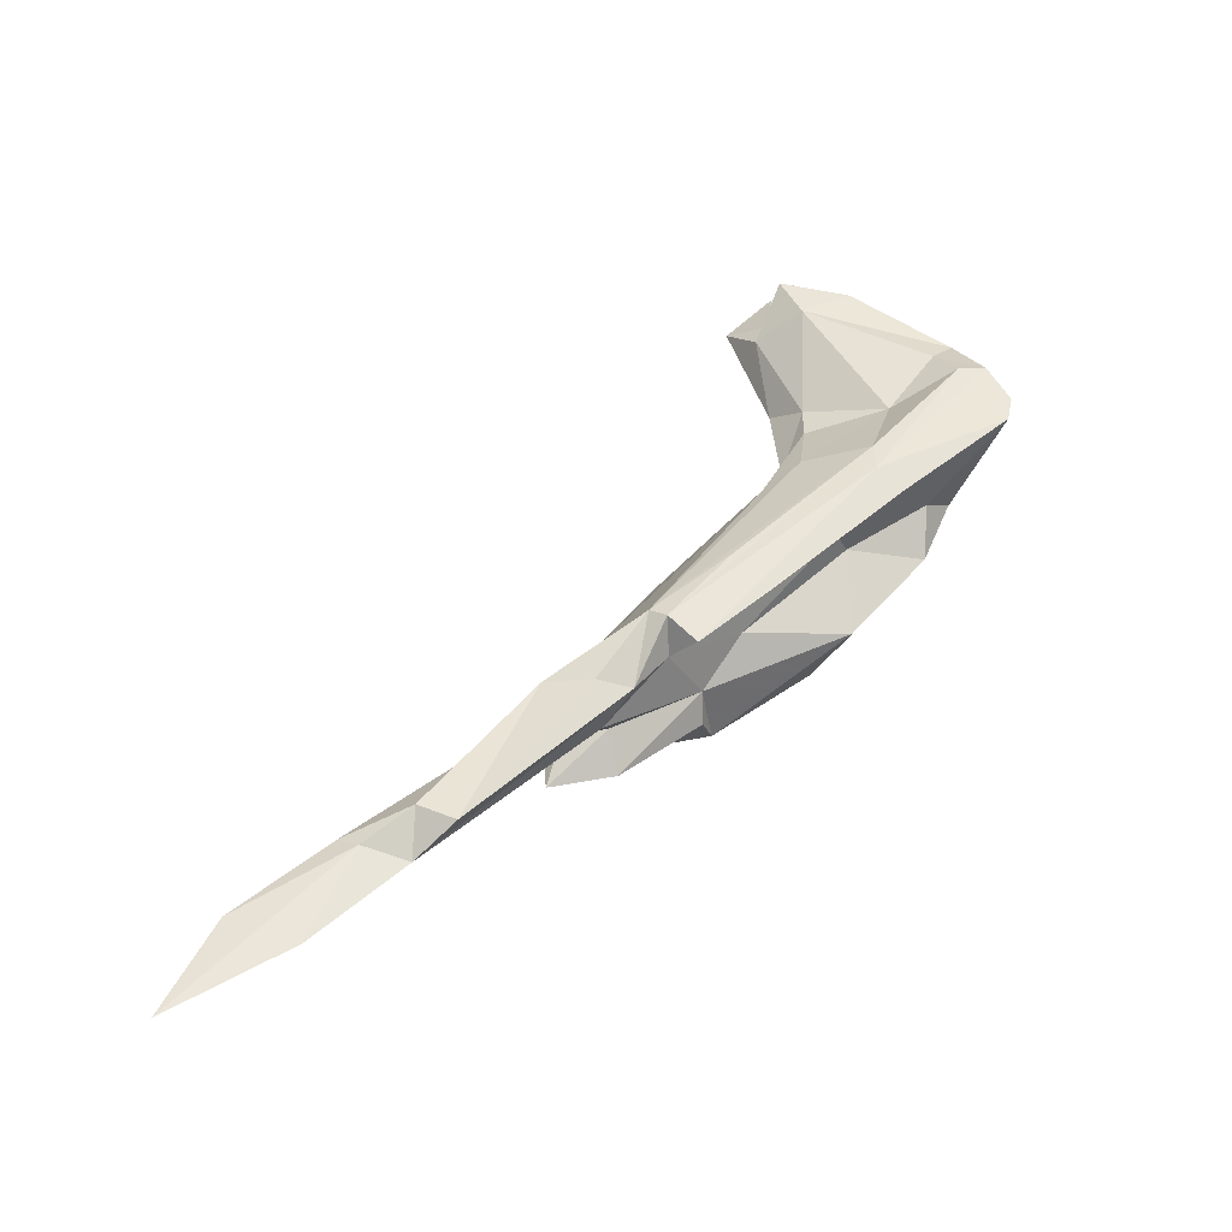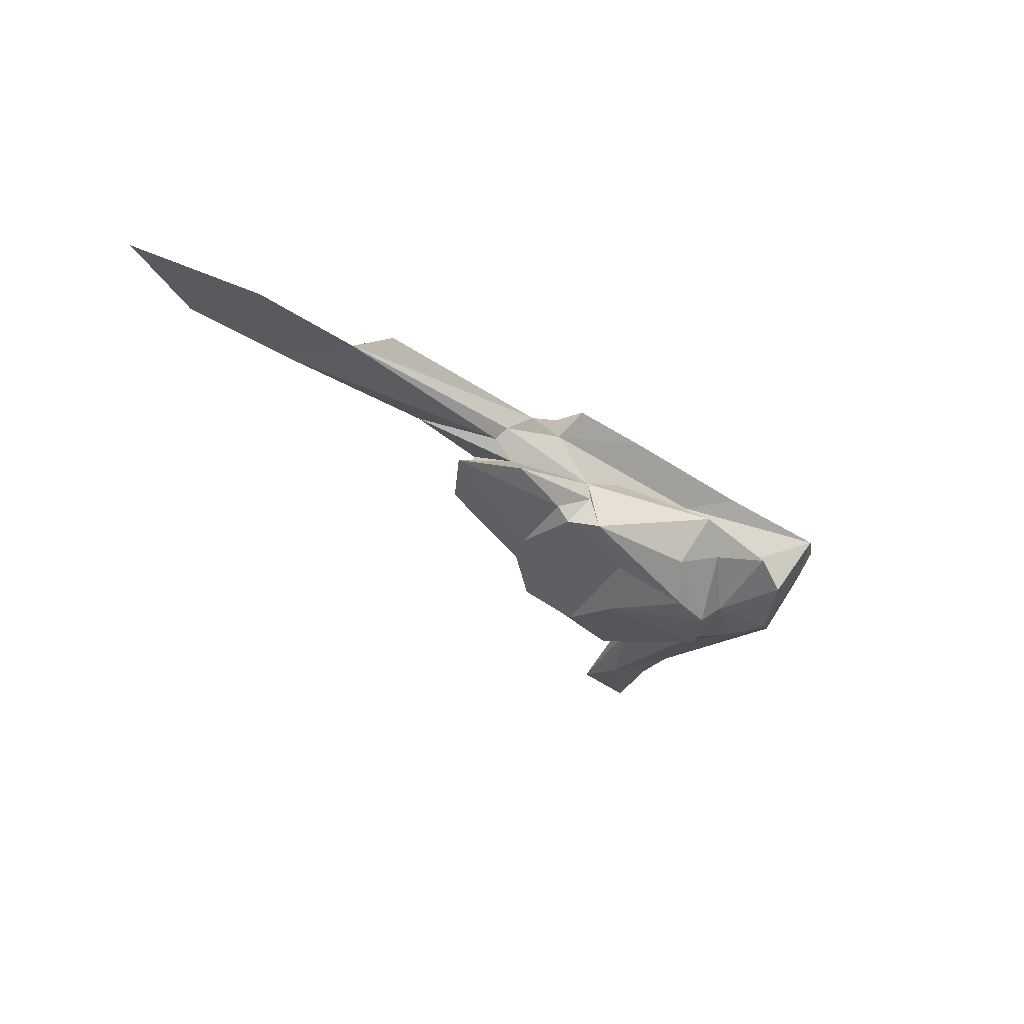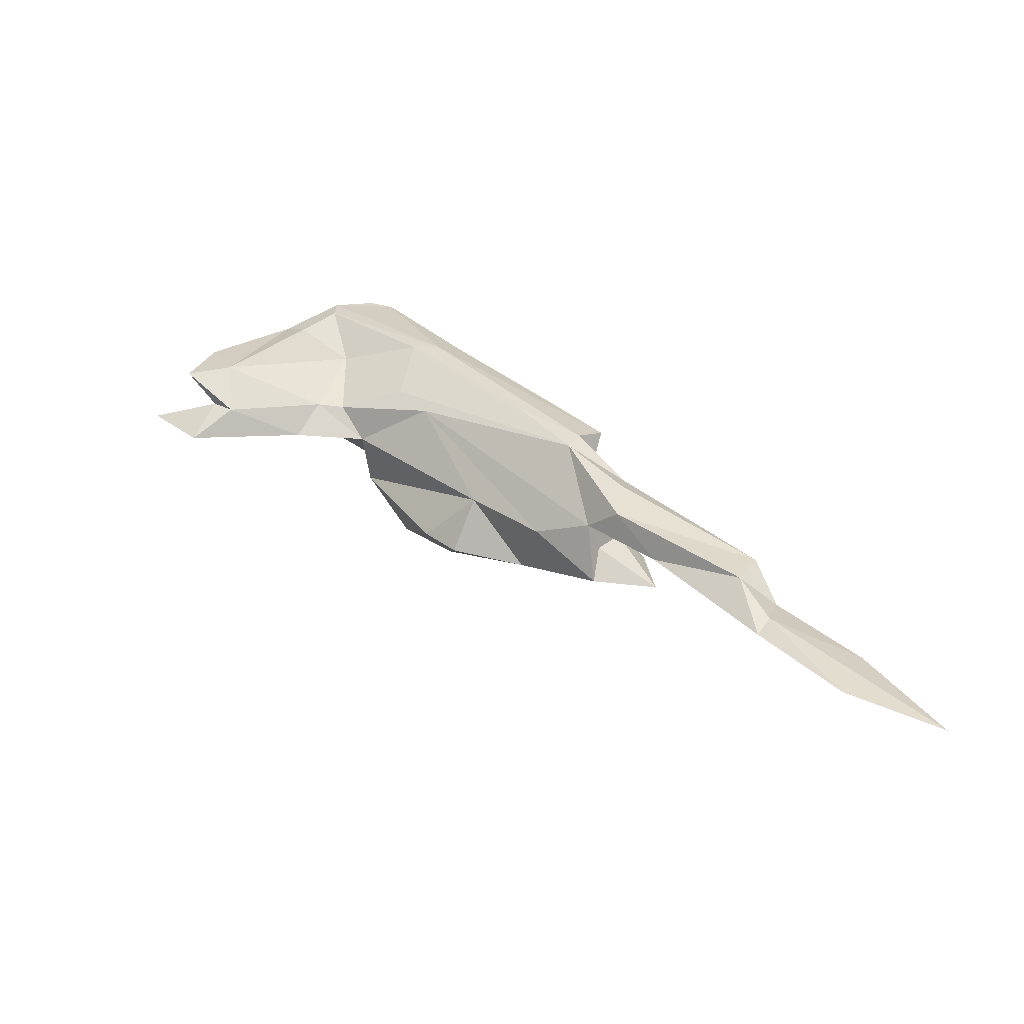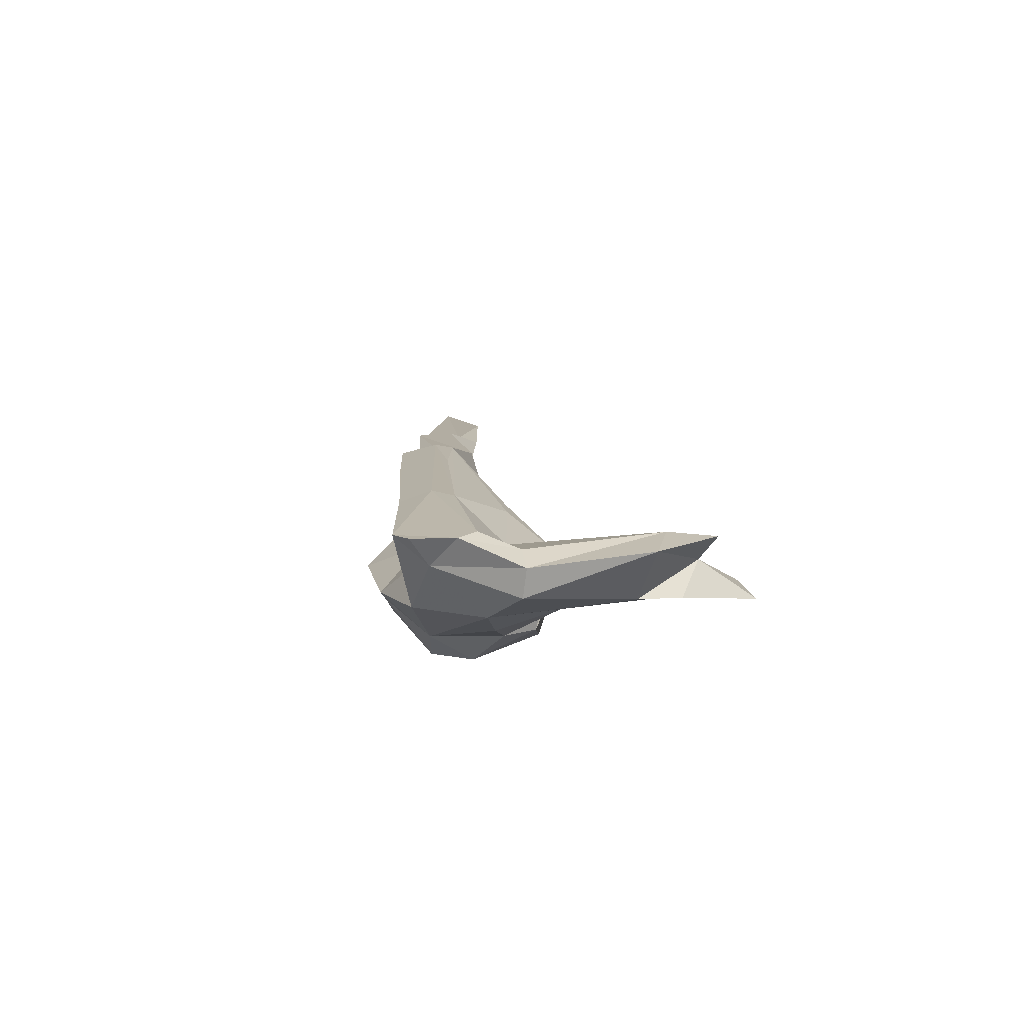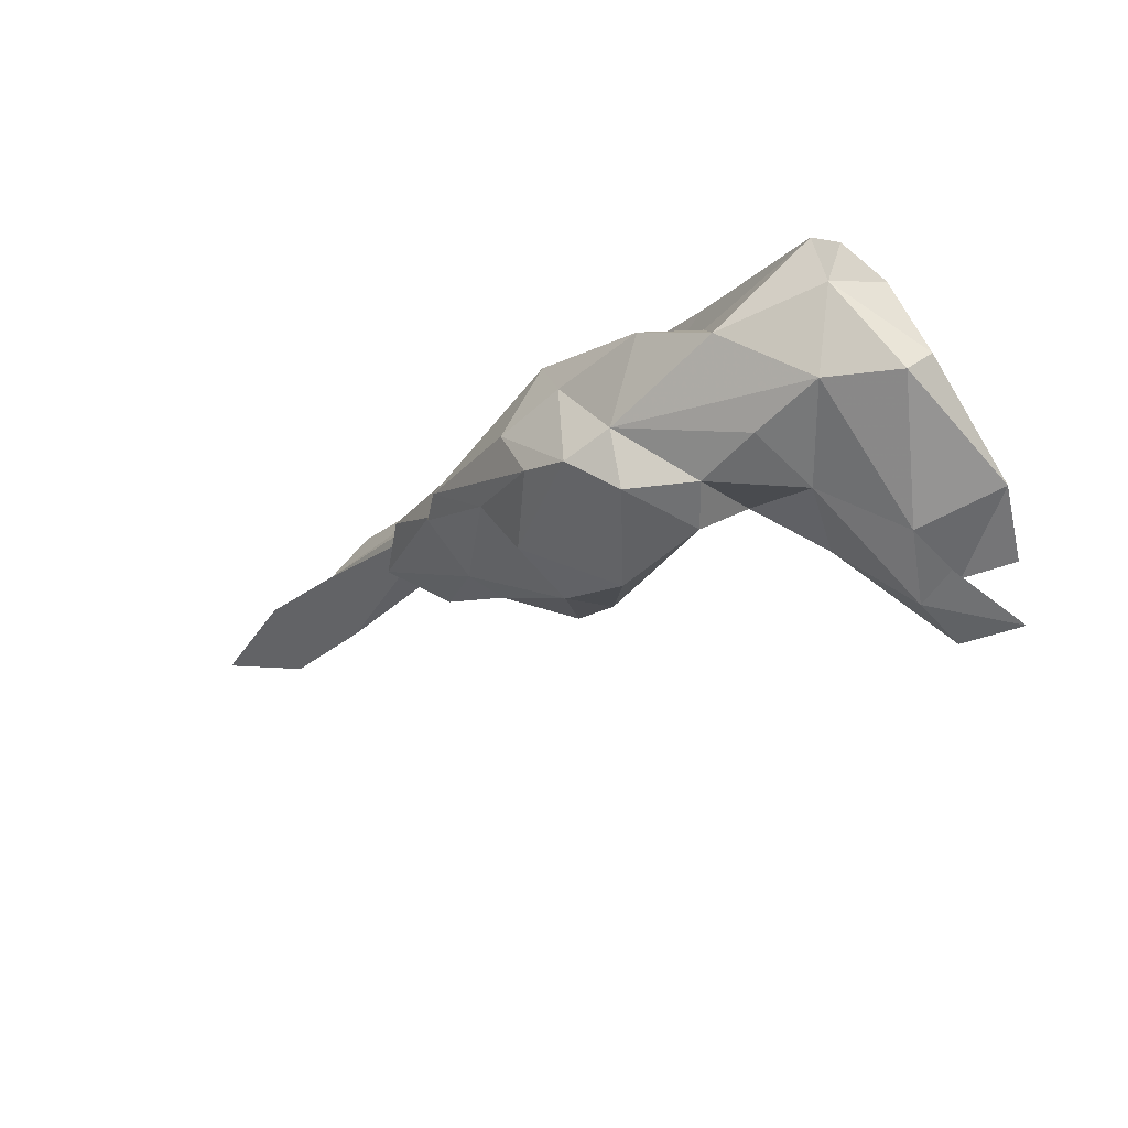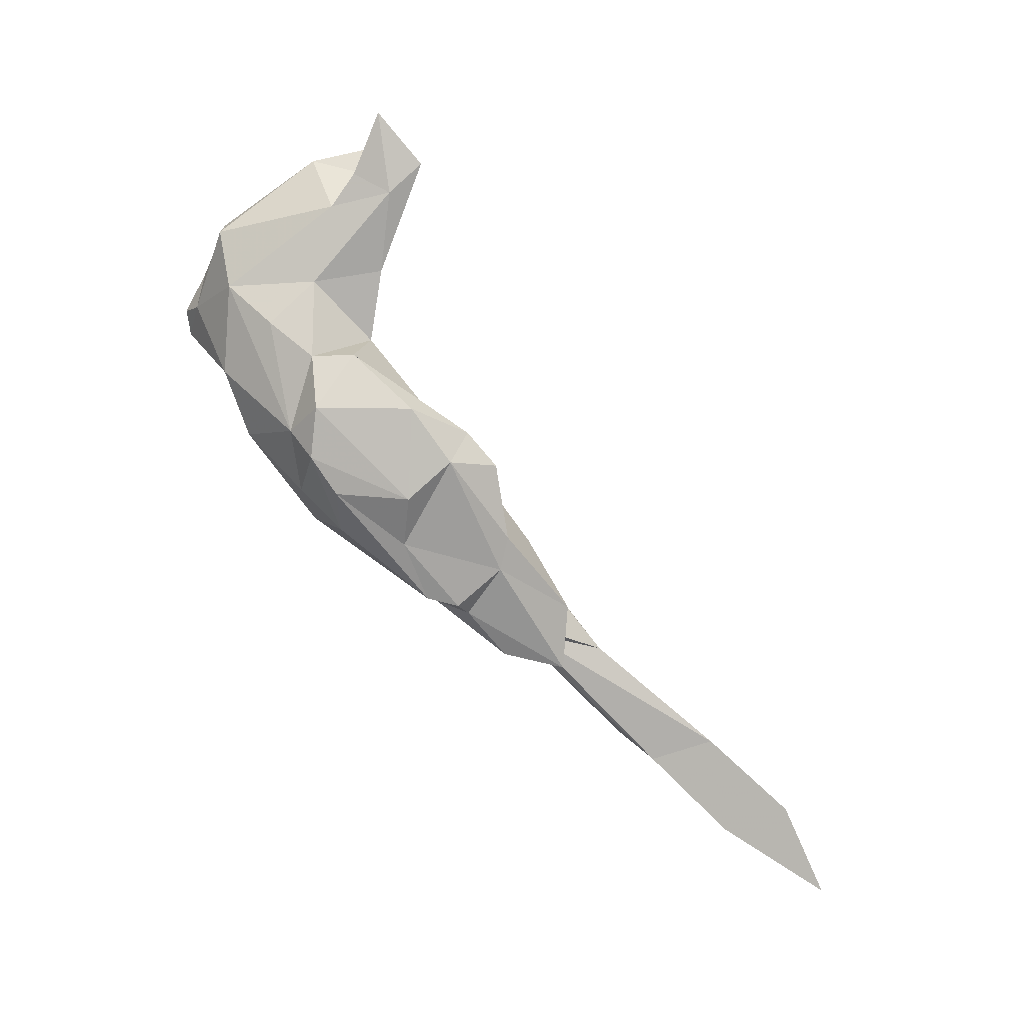
<metadata>
{"format":"obj","ext":"obj","renderer":"f3d","projection":"perspective","resolution":1024,"background":"white","views":[{"elev":45.1,"azim":89.6,"up":"+Z"},{"elev":-37.1,"azim":86.8,"up":"+Z"},{"elev":27.3,"azim":2.3,"up":"+Z"},{"elev":16.5,"azim":-140.4,"up":"+Z"},{"elev":43.0,"azim":-140.5,"up":"+Y"},{"elev":-75.3,"azim":-92.7,"up":"+Z"}]}
</metadata>
<code>
v 265.3 289.6 76.31
v 271.3 291.8 75.69
v 269 290 81.11
v 272.8 288.2 74.71
v 274.5 293.8 75.36
v 271.9 288.7 78.21
v 270 285.2 75.8
v 270.7 296.3 80.96
v 273.1 291.8 81.13
v 273.7 287.7 78.01
v 280.5 288.7 74.71
v 281.6 295.2 73.27
v 282.5 291.5 77.11
v 279.6 303 81
v 277.5 304.9 80.29
v 277.8 305 77.66
v 282.8 307.2 82.34
v 282.8 304.8 82.32
v 282.7 303.6 74.55
v 288.3 294.8 69.18
v 285.1 291.4 76.83
v 285.6 299.2 71.49
v 285.7 307.5 79.44
v 286.6 309 81.95
v 284.7 298.8 79.35
v 287.3 289.5 74
v 292.5 296.5 81.78
v 287.9 290.8 68.75
v 295.1 296.6 81.79
v 291.4 290.6 79.15
v 291.1 303.9 73.66
v 294.3 287.3 78.45
v 288.9 308.4 81.7
v 295.5 296.7 67.98
v 299.9 278.3 72.62
v 293.5 301.5 75.99
v 292.6 294 65.67
v 294.9 279.5 67.96
v 309.5 277.4 79.41
v 292.3 284.9 65.67
v 304.2 284.3 80.45
v 297.9 276.6 67.63
v 297.2 301.3 73.01
v 310.6 278.8 79.85
v 300.8 284.8 63.95
v 312.8 281.2 79.06
v 297.4 294.3 65.17
v 299.2 293.2 77.95
v 304.9 275.1 66.89
v 297.2 281 65.13
v 298.5 294.3 75.44
v 297.2 298.6 80.79
v 306.5 273 71.91
v 301.8 295.7 69.9
v 305.2 294.5 72.14
v 307.2 287.7 79.68
v 308.1 275.7 66.55
v 305.7 285.2 65.44
v 304.9 291.5 66.97
v 300.8 291.8 64.8
v 311.6 270.6 73.95
v 307.3 285.1 74.47
v 311.9 279.7 66.17
v 312.3 268.8 68.68
v 314.9 273.1 77.11
v 312 278.9 76.54
v 311.3 282.7 66.25
v 314.4 268.8 76.24
v 312.7 271 71.24
v 312.3 281.9 68.74
v 312.9 278.7 67.25
v 311.1 281.8 71.46
v 314.7 274.1 71.04
v 318.4 269 68.03
v 317.3 274.8 68.18
v 327.5 262.6 74.84
v 316.8 273.6 73.41
v 318 265.1 73.25
v 325.8 259.2 74.72
v 315.1 276.1 76.2
v 316.4 272.5 72.43
v 328.3 254.9 72.94
v 334 244.9 71.48
v 329.3 259 72.03
v 327.2 253.1 72.23
v 342.6 240.6 70.56
v 336.5 251.1 71.25
g foo
f 41 39 44
f 46 56 52
f 27 41 44
f 29 46 52
f 27 44 29
f 44 46 29
f 29 52 33
f 18 27 29
f 17 29 33
f 18 29 17
f 17 33 24
f 80 65 76
f 68 79 76
f 68 76 65
f 44 80 66
f 44 39 80
f 39 65 80
f 68 65 39
f 46 44 66
f 66 56 46
f 66 48 56
f 48 52 56
f 39 41 27
f 30 39 27
f 32 39 30
f 48 33 52
f 30 27 25
f 25 27 18
f 33 23 24
f 14 25 18
f 25 14 9
f 17 24 23
f 14 18 17
f 15 17 23
f 14 17 15
f 8 9 15
f 9 14 15
f 8 3 9
f 86 87 82
f 83 86 82
f 84 82 87
f 83 82 85
f 76 79 84
f 79 82 84
f 85 82 79
f 85 79 78
f 78 79 68
f 84 80 76
f 84 77 80
f 61 78 68
f 80 77 66
f 77 72 66
f 61 68 39
f 32 61 39
f 66 62 48
f 62 51 48
f 51 36 48
f 32 30 21
f 21 30 25
f 48 36 33
f 13 21 25
f 36 31 33
f 10 13 9
f 31 23 33
f 13 25 9
f 10 9 3
f 10 3 6
f 23 16 15
f 8 6 3
f 16 8 15
f 85 86 83
f 85 87 86
f 84 87 85
f 81 84 85
f 78 81 85
f 77 84 81
f 61 73 78
f 73 81 78
f 77 81 73
f 73 61 69
f 72 77 73
f 69 61 64
f 53 64 61
f 66 72 62
f 53 61 32
f 53 32 35
f 72 55 62
f 55 51 62
f 35 32 26
f 51 55 43
f 36 51 43
f 26 32 21
f 13 26 21
f 13 11 26
f 36 43 31
f 10 11 13
f 11 10 7
f 19 23 31
f 7 10 6
f 5 2 6
f 1 7 6
f 19 16 23
f 19 5 16
f 5 8 16
f 5 6 8
f 1 6 2
f 74 75 73
f 69 74 73
f 64 74 69
f 73 75 72
f 75 70 72
f 49 64 53
f 72 70 67
f 35 49 53
f 55 72 67
f 67 59 55
f 59 54 55
f 28 35 26
f 43 55 54
f 54 34 43
f 20 26 12
f 20 28 26
f 12 26 11
f 31 43 34
f 20 12 22
f 4 12 11
f 4 11 7
f 19 31 34
f 19 34 22
f 5 12 4
f 19 22 12
f 19 12 5
f 1 4 7
f 2 5 4
f 1 2 4
f 71 75 74
f 57 71 74
f 57 74 64
f 71 70 75
f 57 64 49
f 70 71 63
f 57 63 71
f 67 70 63
f 49 35 42
f 38 42 35
f 59 47 54
f 38 35 28
f 47 34 54
f 22 34 20
f 58 67 63
f 57 58 63
f 50 58 57
f 50 57 49
f 49 42 50
f 60 67 58
f 45 58 50
f 38 50 42
f 59 67 60
f 40 50 38
f 47 59 60
f 47 37 34
f 28 40 38
f 37 40 28
f 37 20 34
f 28 20 37
f 60 58 45
f 40 45 50
f 37 47 45
f 47 60 45
f 37 45 40
g

</code>
